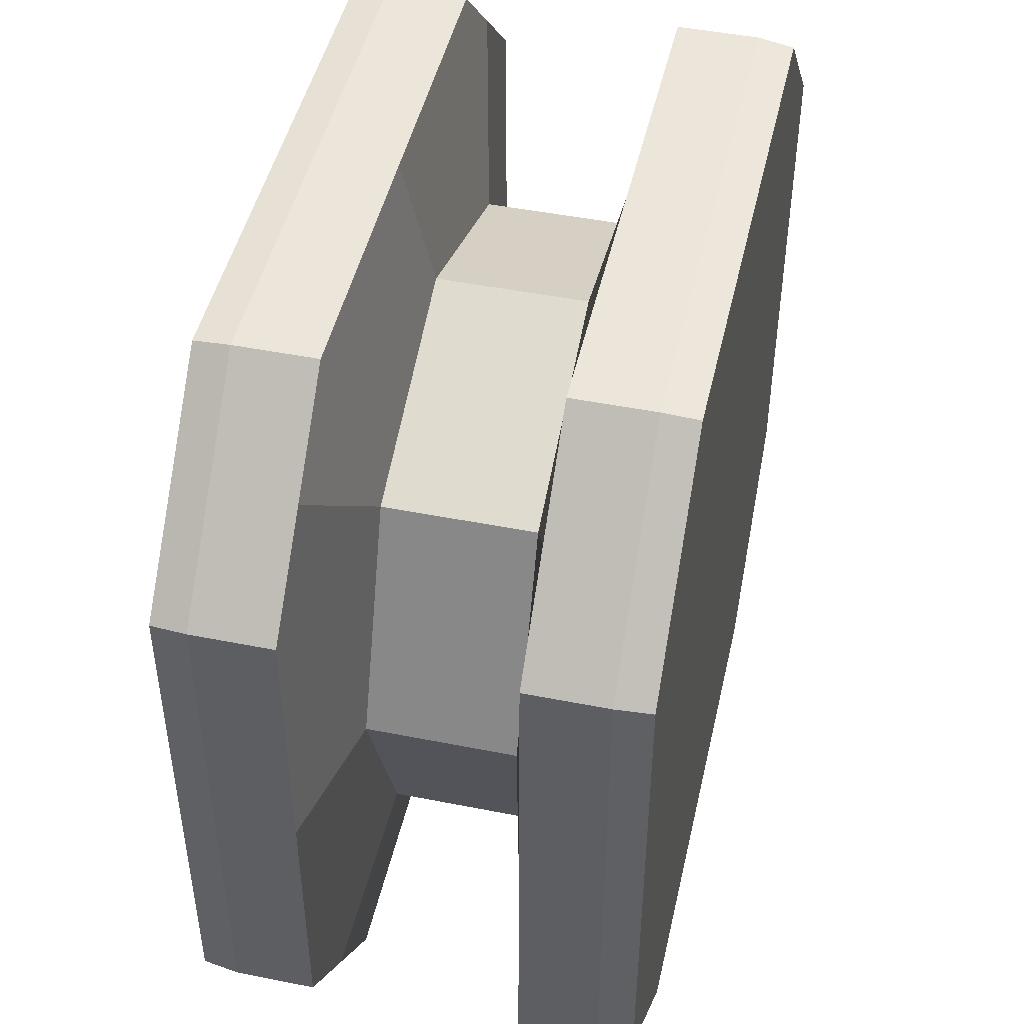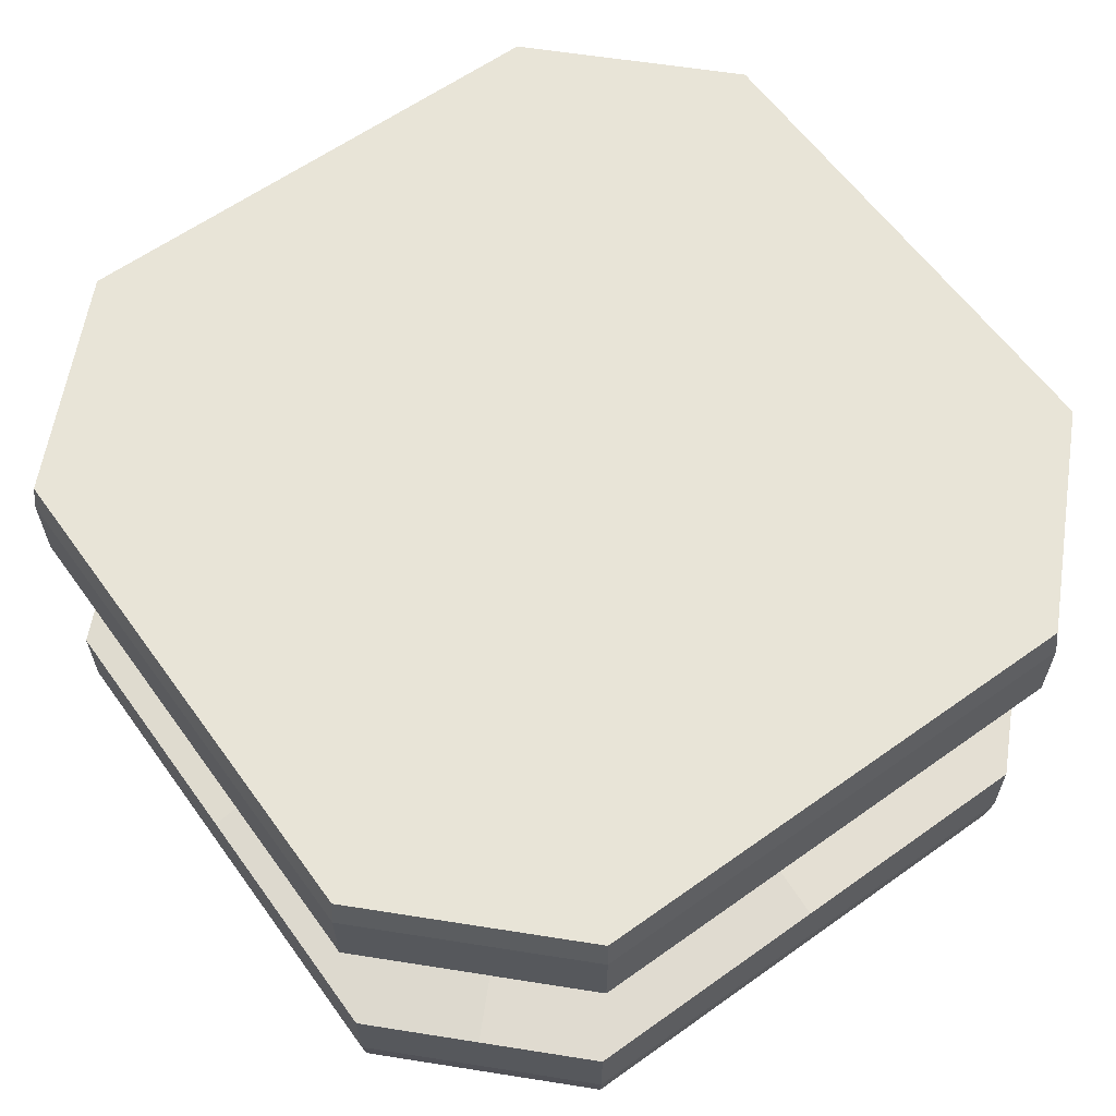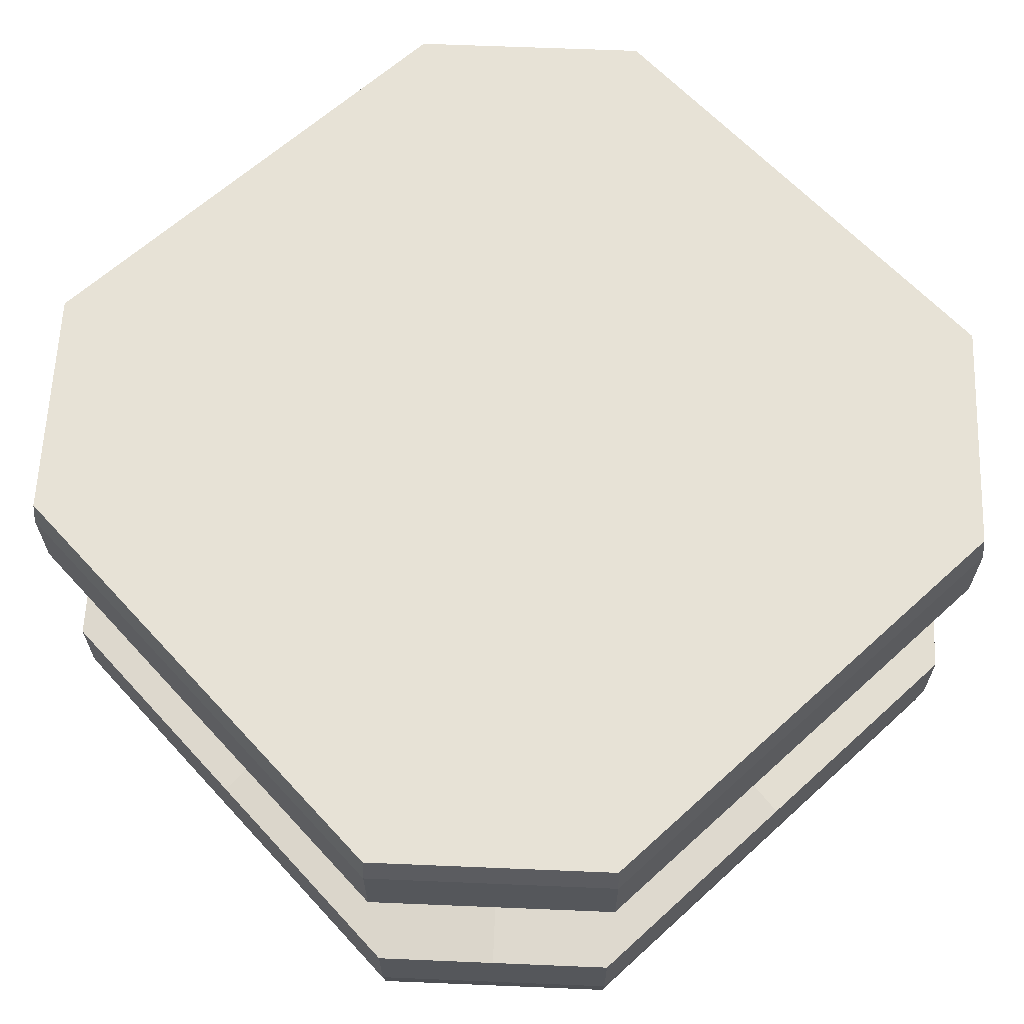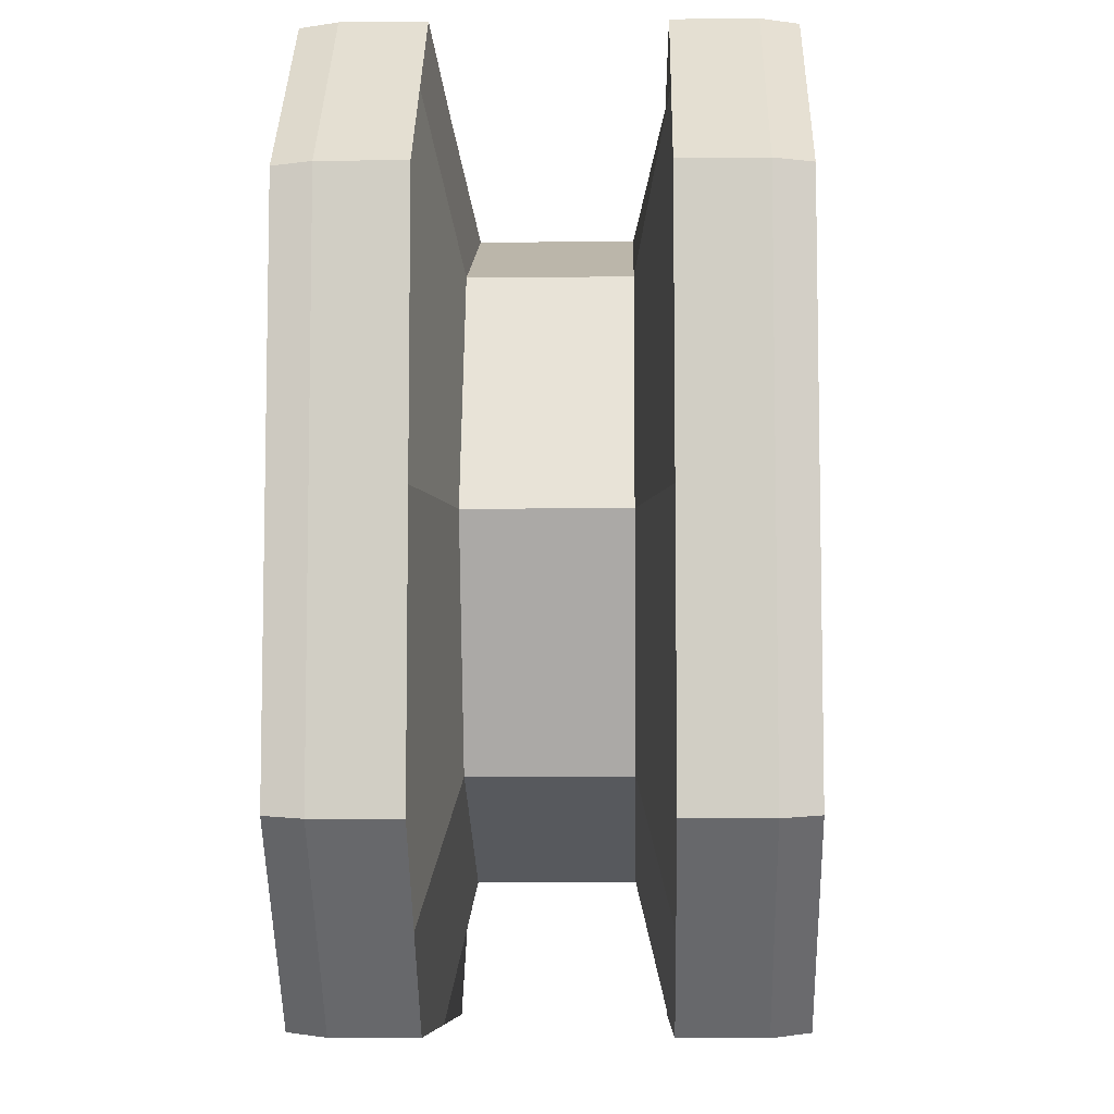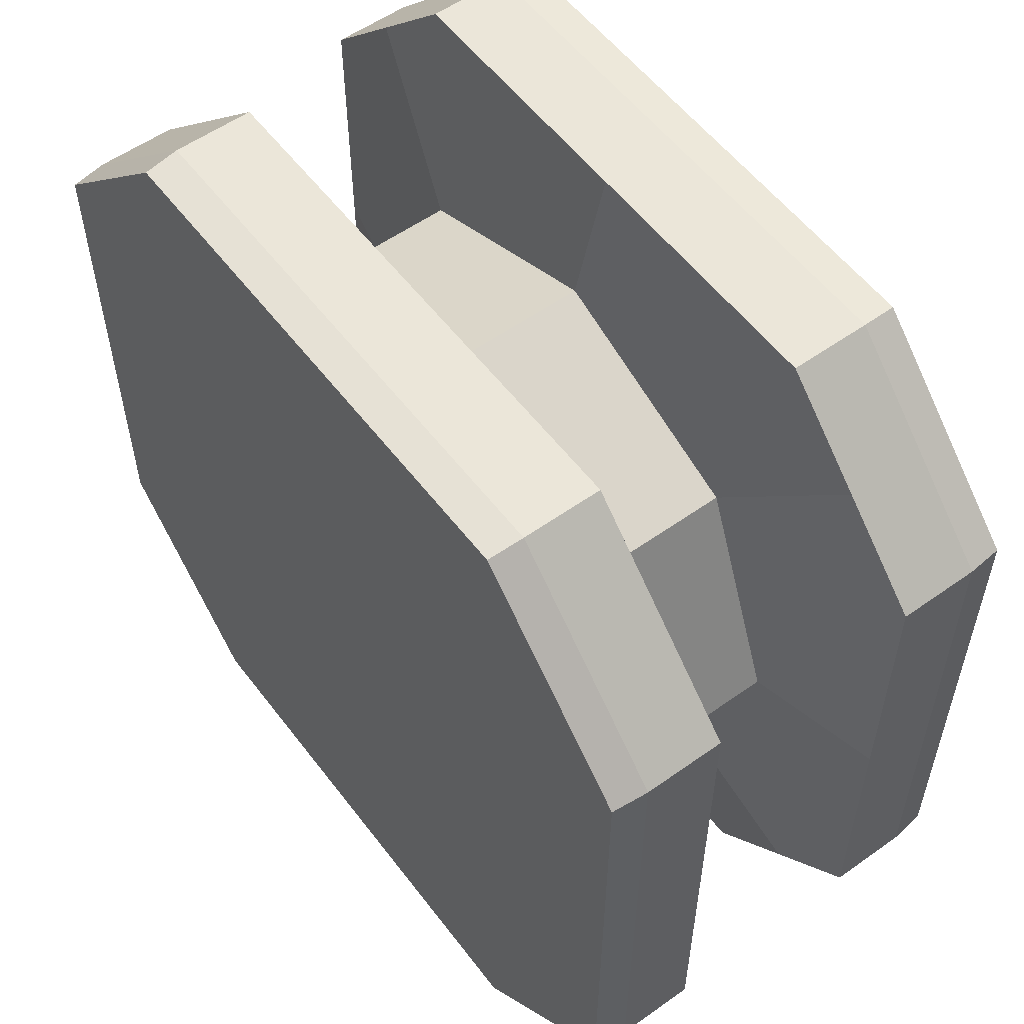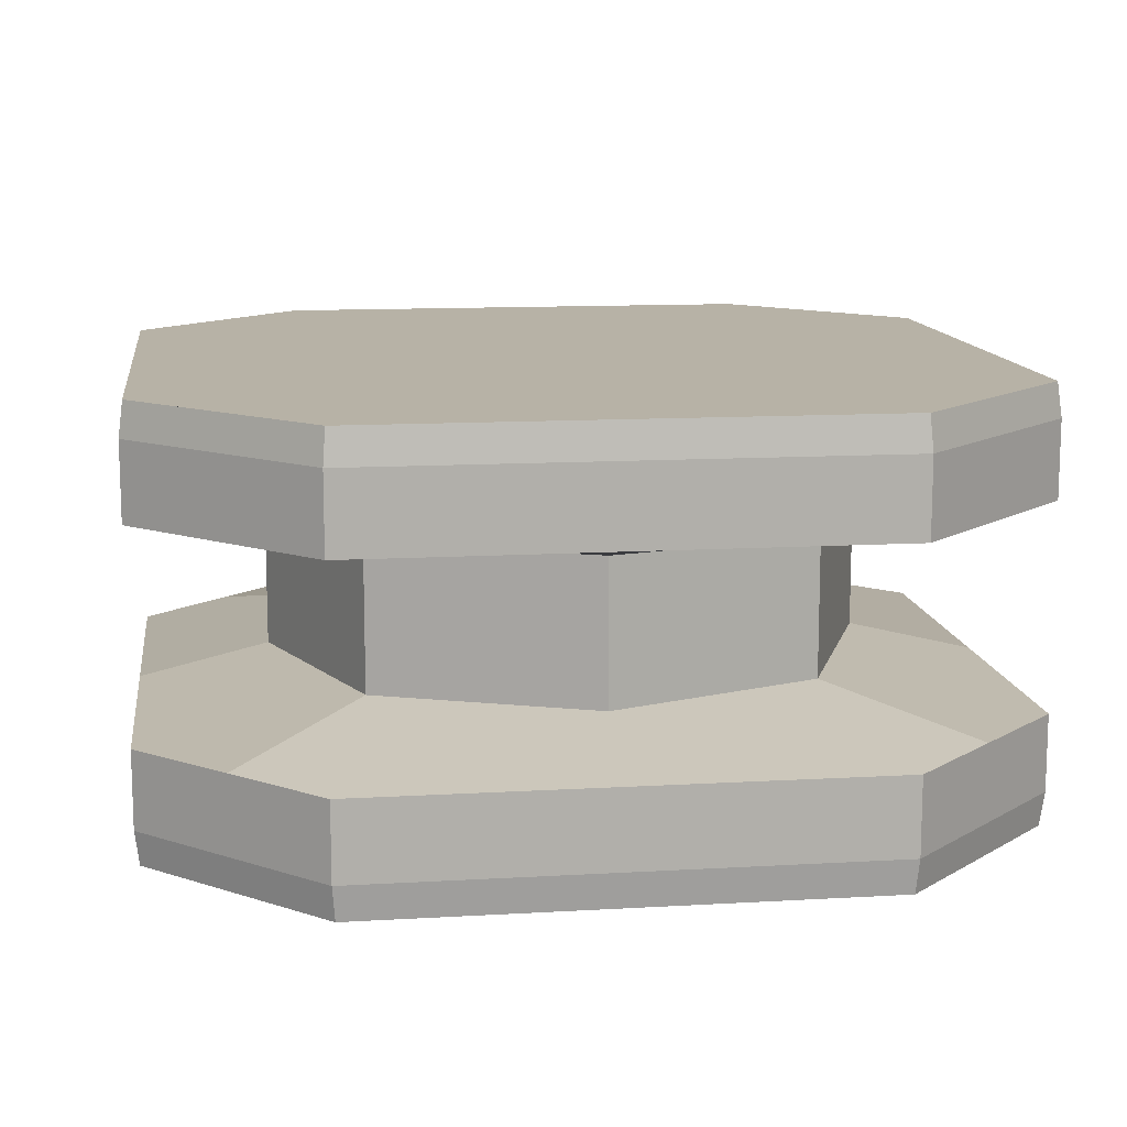
<metadata>
{"format":"obj","ext":"obj","renderer":"f3d","projection":"perspective","resolution":1024,"background":"white","views":[{"elev":47.0,"azim":102.7,"up":"+Z"},{"elev":61.4,"azim":144.1,"up":"+Y"},{"elev":63.4,"azim":137.4,"up":"+Y"},{"elev":-7.6,"azim":91.6,"up":"+Z"},{"elev":56.0,"azim":53.3,"up":"+Z"},{"elev":12.3,"azim":82.2,"up":"+Y"}]}
</metadata>
<code>
o SwivelStatic
v 1.448 0.125 -0.198
v 1.448 0.125 0.198
v 1.052 0.125 -0.198
v 1.052 0.125 0.198
v 1.45 0.06 -0.2
v 1.05 0.06 0.2
v 1.45 0.06 0.2
v 1.05 0.06 -0.2
v 1.375 0.042 -0.125
v 1.125 0.042 0.125
v 1.375 0.042 0.125
v 1.125 0.042 -0.125
v 1.498 0.125 0
v 1.002 0.125 0
v 1.5 0.06 0
v 1 0.06 0
v 1.425 0.042 0
v 1.075 0.042 0
v 1.25 0.125 0.2475
v 1.25 0.125 -0.2475
v 1.25 0.06 -0.25
v 1.25 0.06 0.25
v 1.25 0.042 -0.175
v 1.25 0.042 0.175
v 1.25 0.125 0
v 1.399 0.125 -0.2475
v 1.4 0.06 -0.25
v 1.375 0.125 0
v 1.399 0.125 0.2475
v 1.4 0.06 0.25
v 1.002 0.125 -0.1485
v 1 0.06 -0.15
v 1.498 0.125 -0.1485
v 1.5 0.06 -0.15
v 1.25 0.125 -0.125
v 1.375 0.125 -0.125
v 1.101 0.125 0.2475
v 1.1 0.06 0.25
v 1.101 0.125 -0.2475
v 1.1 0.06 -0.25
v 1.125 0.125 0
v 1.125 0.125 -0.125
v 1.498 0.125 0.1485
v 1.5 0.06 0.15
v 1.002 0.125 0.1485
v 1 0.06 0.15
v 1.25 0.125 0.125
v 1.375 0.125 0.125
v 1.125 0.125 0.125
v 1.375 0 -0.125
v 1.125 0 0.125
v 1.375 0 0.125
v 1.125 0 -0.125
v 1.075 0 0
v 1.425 0 0
v 1.25 0 0.175
v 1.25 0 -0.175
v 1.05 0.105 0.2
v 1.45 0.105 -0.2
v 1.45 0.105 0.2
v 1.05 0.105 -0.2
v 1.5 0.105 0
v 1 0.105 0
v 1.25 0.105 -0.25
v 1.25 0.105 0.25
v 1.4 0.105 0.25
v 1.4 0.105 -0.25
v 1.5 0.105 -0.15
v 1 0.105 -0.15
v 1.1 0.105 -0.25
v 1.1 0.105 0.25
v 1 0.105 0.15
v 1.5 0.105 0.15
v 1.448 -0.125 -0.198
v 1.448 -0.125 0.198
v 1.052 -0.125 -0.198
v 1.052 -0.125 0.198
v 1.45 -0.06 -0.2
v 1.05 -0.06 0.2
v 1.45 -0.06 0.2
v 1.05 -0.06 -0.2
v 1.375 -0.042 -0.125
v 1.125 -0.042 0.125
v 1.375 -0.042 0.125
v 1.125 -0.042 -0.125
v 1.002 -0.125 -0
v 1.498 -0.125 -0
v 1.5 -0.06 0
v 1 -0.06 0
v 1.425 -0.042 0
v 1.075 -0.042 0
v 1.25 -0.125 -0.2475
v 1.25 -0.125 0.2475
v 1.25 -0.06 -0.25
v 1.25 -0.06 0.25
v 1.25 -0.042 -0.175
v 1.25 -0.042 0.175
v 1.25 -0.125 0
v 1.399 -0.125 0.2475
v 1.4 -0.06 -0.25
v 1.399 -0.125 -0.2475
v 1.4 -0.06 0.25
v 1.375 -0.125 0
v 1.498 -0.125 -0.1485
v 1 -0.06 -0.15
v 1.002 -0.125 -0.1485
v 1.5 -0.06 -0.15
v 1.25 -0.125 -0.125
v 1.375 -0.125 -0.125
v 1.101 -0.125 -0.2475
v 1.1 -0.06 0.25
v 1.125 -0.125 0
v 1.101 -0.125 0.2475
v 1.1 -0.06 -0.25
v 1.125 -0.125 -0.125
v 1.002 -0.125 0.1485
v 1.5 -0.06 0.15
v 1.498 -0.125 0.1485
v 1 -0.06 0.15
v 1.25 -0.125 0.125
v 1.375 -0.125 0.125
v 1.125 -0.125 0.125
v 1.45 -0.105 -0.2
v 1.45 -0.105 0.2
v 1.05 -0.105 -0.2
v 1.05 -0.105 0.2
v 1 -0.105 0
v 1.5 -0.105 0
v 1.25 -0.105 0.25
v 1.25 -0.105 -0.25
v 1.4 -0.105 0.25
v 1.4 -0.105 -0.25
v 1.5 -0.105 -0.15
v 1 -0.105 -0.15
v 1.1 -0.105 -0.25
v 1.1 -0.105 0.25
v 1 -0.105 0.15
v 1.5 -0.105 0.15
f 49 45 4 37
f 71 37 4 58
f 69 31 3 61
f 73 43 2 60
f 67 26 1 59
f 53 12 23 57
f 6 46 16 18 10
f 22 38 6 10 24
f 16 32 8 12 18
f 50 9 17 55
f 55 17 11 52
f 57 23 9 50
f 21 27 5 9 23
f 15 44 7 11 17
f 54 18 12 53
f 5 34 15 17 9
f 51 10 18 54
f 68 33 13 62
f 72 45 14 63
f 42 31 14 41
f 36 35 25 28
f 56 24 10 51
f 8 40 21 23 12
f 52 11 24 56
f 70 39 20 64
f 66 29 19 65
f 48 47 19 29
f 43 48 29 2
f 60 2 29 66
f 33 36 28 13
f 64 20 26 67
f 1 26 36 33
f 26 20 35 36
f 39 3 31 42
f 59 1 33 68
f 63 14 31 69
f 20 39 42 35
f 61 3 39 70
f 35 42 41 25
f 65 19 37 71
f 47 49 37 19
f 25 41 49 47
f 13 28 48 43
f 28 25 47 48
f 58 4 45 72
f 62 13 43 73
f 41 14 45 49
f 7 30 22 24 11
f 15 62 73 44
f 6 58 72 46
f 22 65 71 38
f 8 61 70 40
f 16 63 69 32
f 5 59 68 34
f 21 64 67 27
f 7 60 66 30
f 30 66 65 22
f 40 70 64 21
f 46 72 63 16
f 34 68 62 15
f 27 67 59 5
f 44 73 60 7
f 32 69 61 8
f 38 71 58 6
f 121 118 75 99
f 132 100 78 123
f 138 117 80 124
f 134 105 81 125
f 136 111 79 126
f 88 107 78 82 90
f 94 114 81 85 96
f 81 105 89 91 85
f 89 119 79 83 91
f 137 119 89 127
f 133 107 88 128
f 80 117 88 90 84
f 109 104 87 103
f 115 108 98 112
f 79 111 95 97 83
f 95 102 80 84 97
f 131 102 95 129
f 78 100 94 96 82
f 135 114 94 130
f 122 120 93 113
f 124 80 102 131
f 108 109 103 98
f 130 94 100 132
f 120 121 99 93
f 92 101 109 108
f 110 92 108 115
f 101 74 104 109
f 123 78 107 133
f 127 89 105 134
f 76 110 115 106
f 116 122 113 77
f 125 81 114 135
f 106 115 112 86
f 129 95 111 136
f 86 112 122 116
f 98 103 121 120
f 112 98 120 122
f 126 79 119 137
f 128 88 117 138
f 103 87 118 121
f 87 128 138 118
f 77 126 137 116
f 93 129 136 113
f 76 125 135 110
f 86 127 134 106
f 74 123 133 104
f 92 130 132 101
f 75 124 131 99
f 110 135 130 92
f 99 131 129 93
f 104 133 128 87
f 116 137 127 86
f 113 136 126 77
f 106 134 125 76
f 118 138 124 75
f 101 132 123 74
f 50 55 90 82
f 57 50 82 96
f 53 57 96 85
f 54 53 85 91
f 51 54 91 83
f 56 51 83 97
f 52 56 97 84
f 55 52 84 90

</code>
